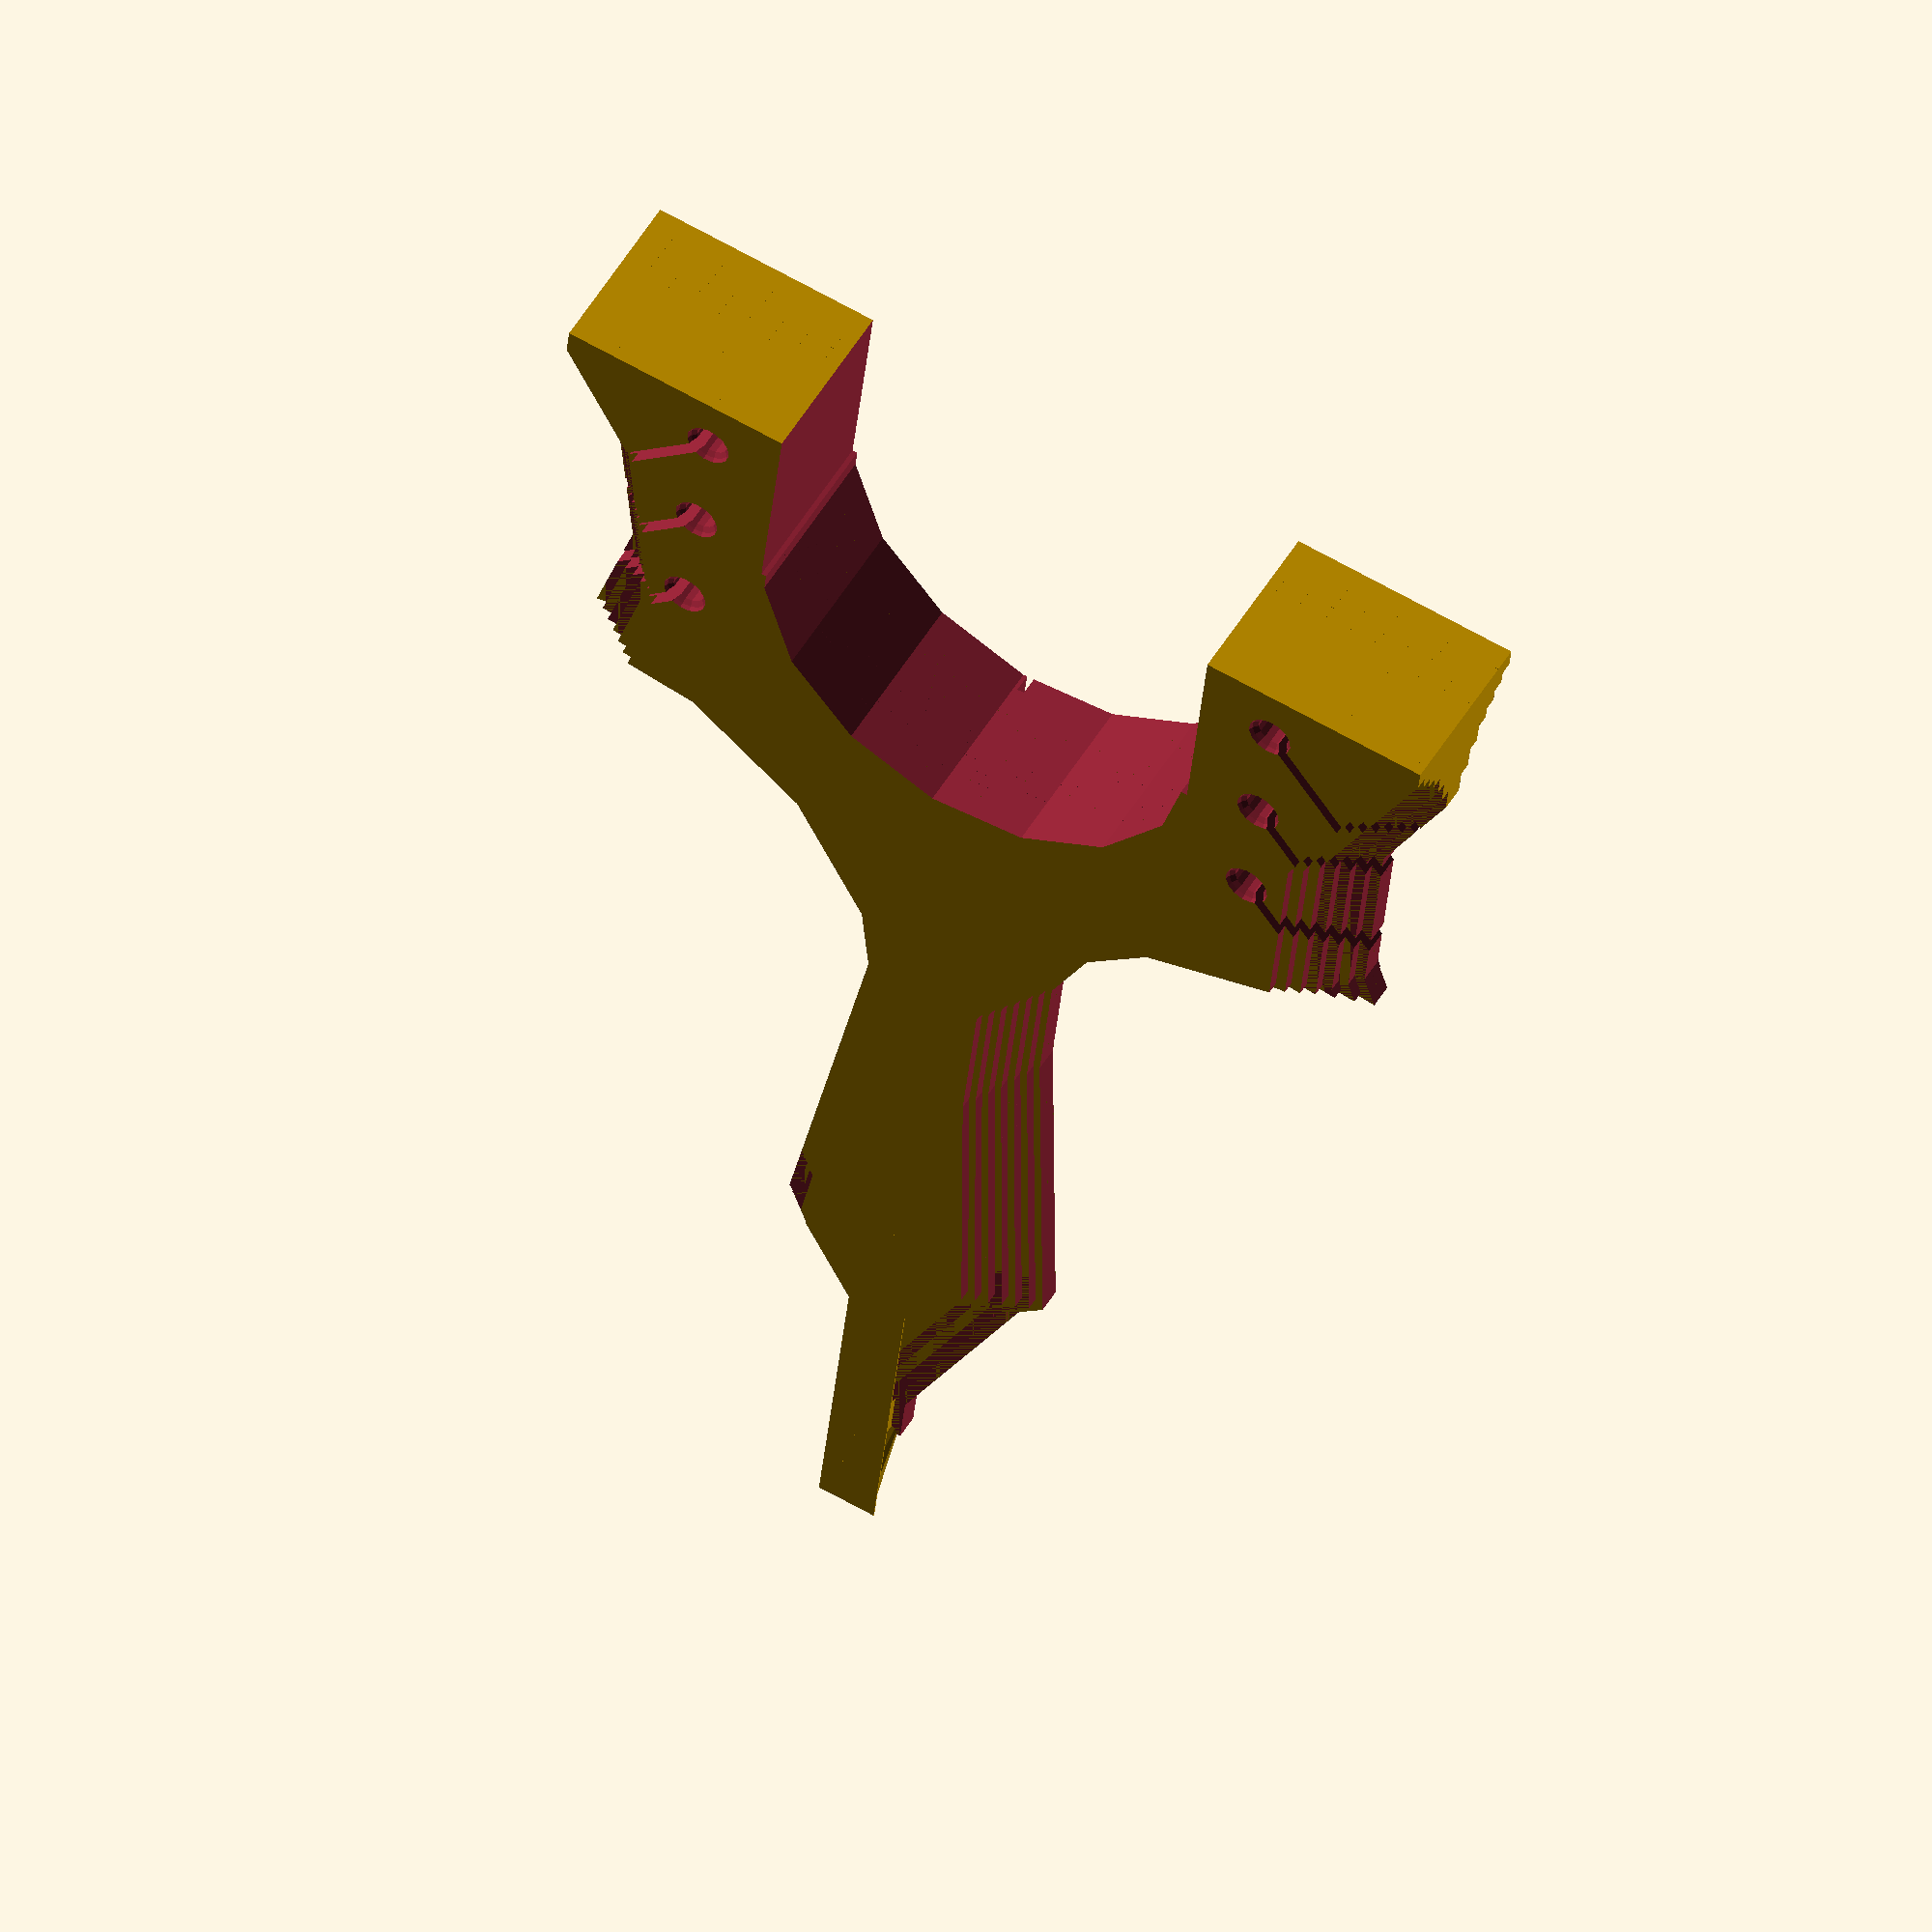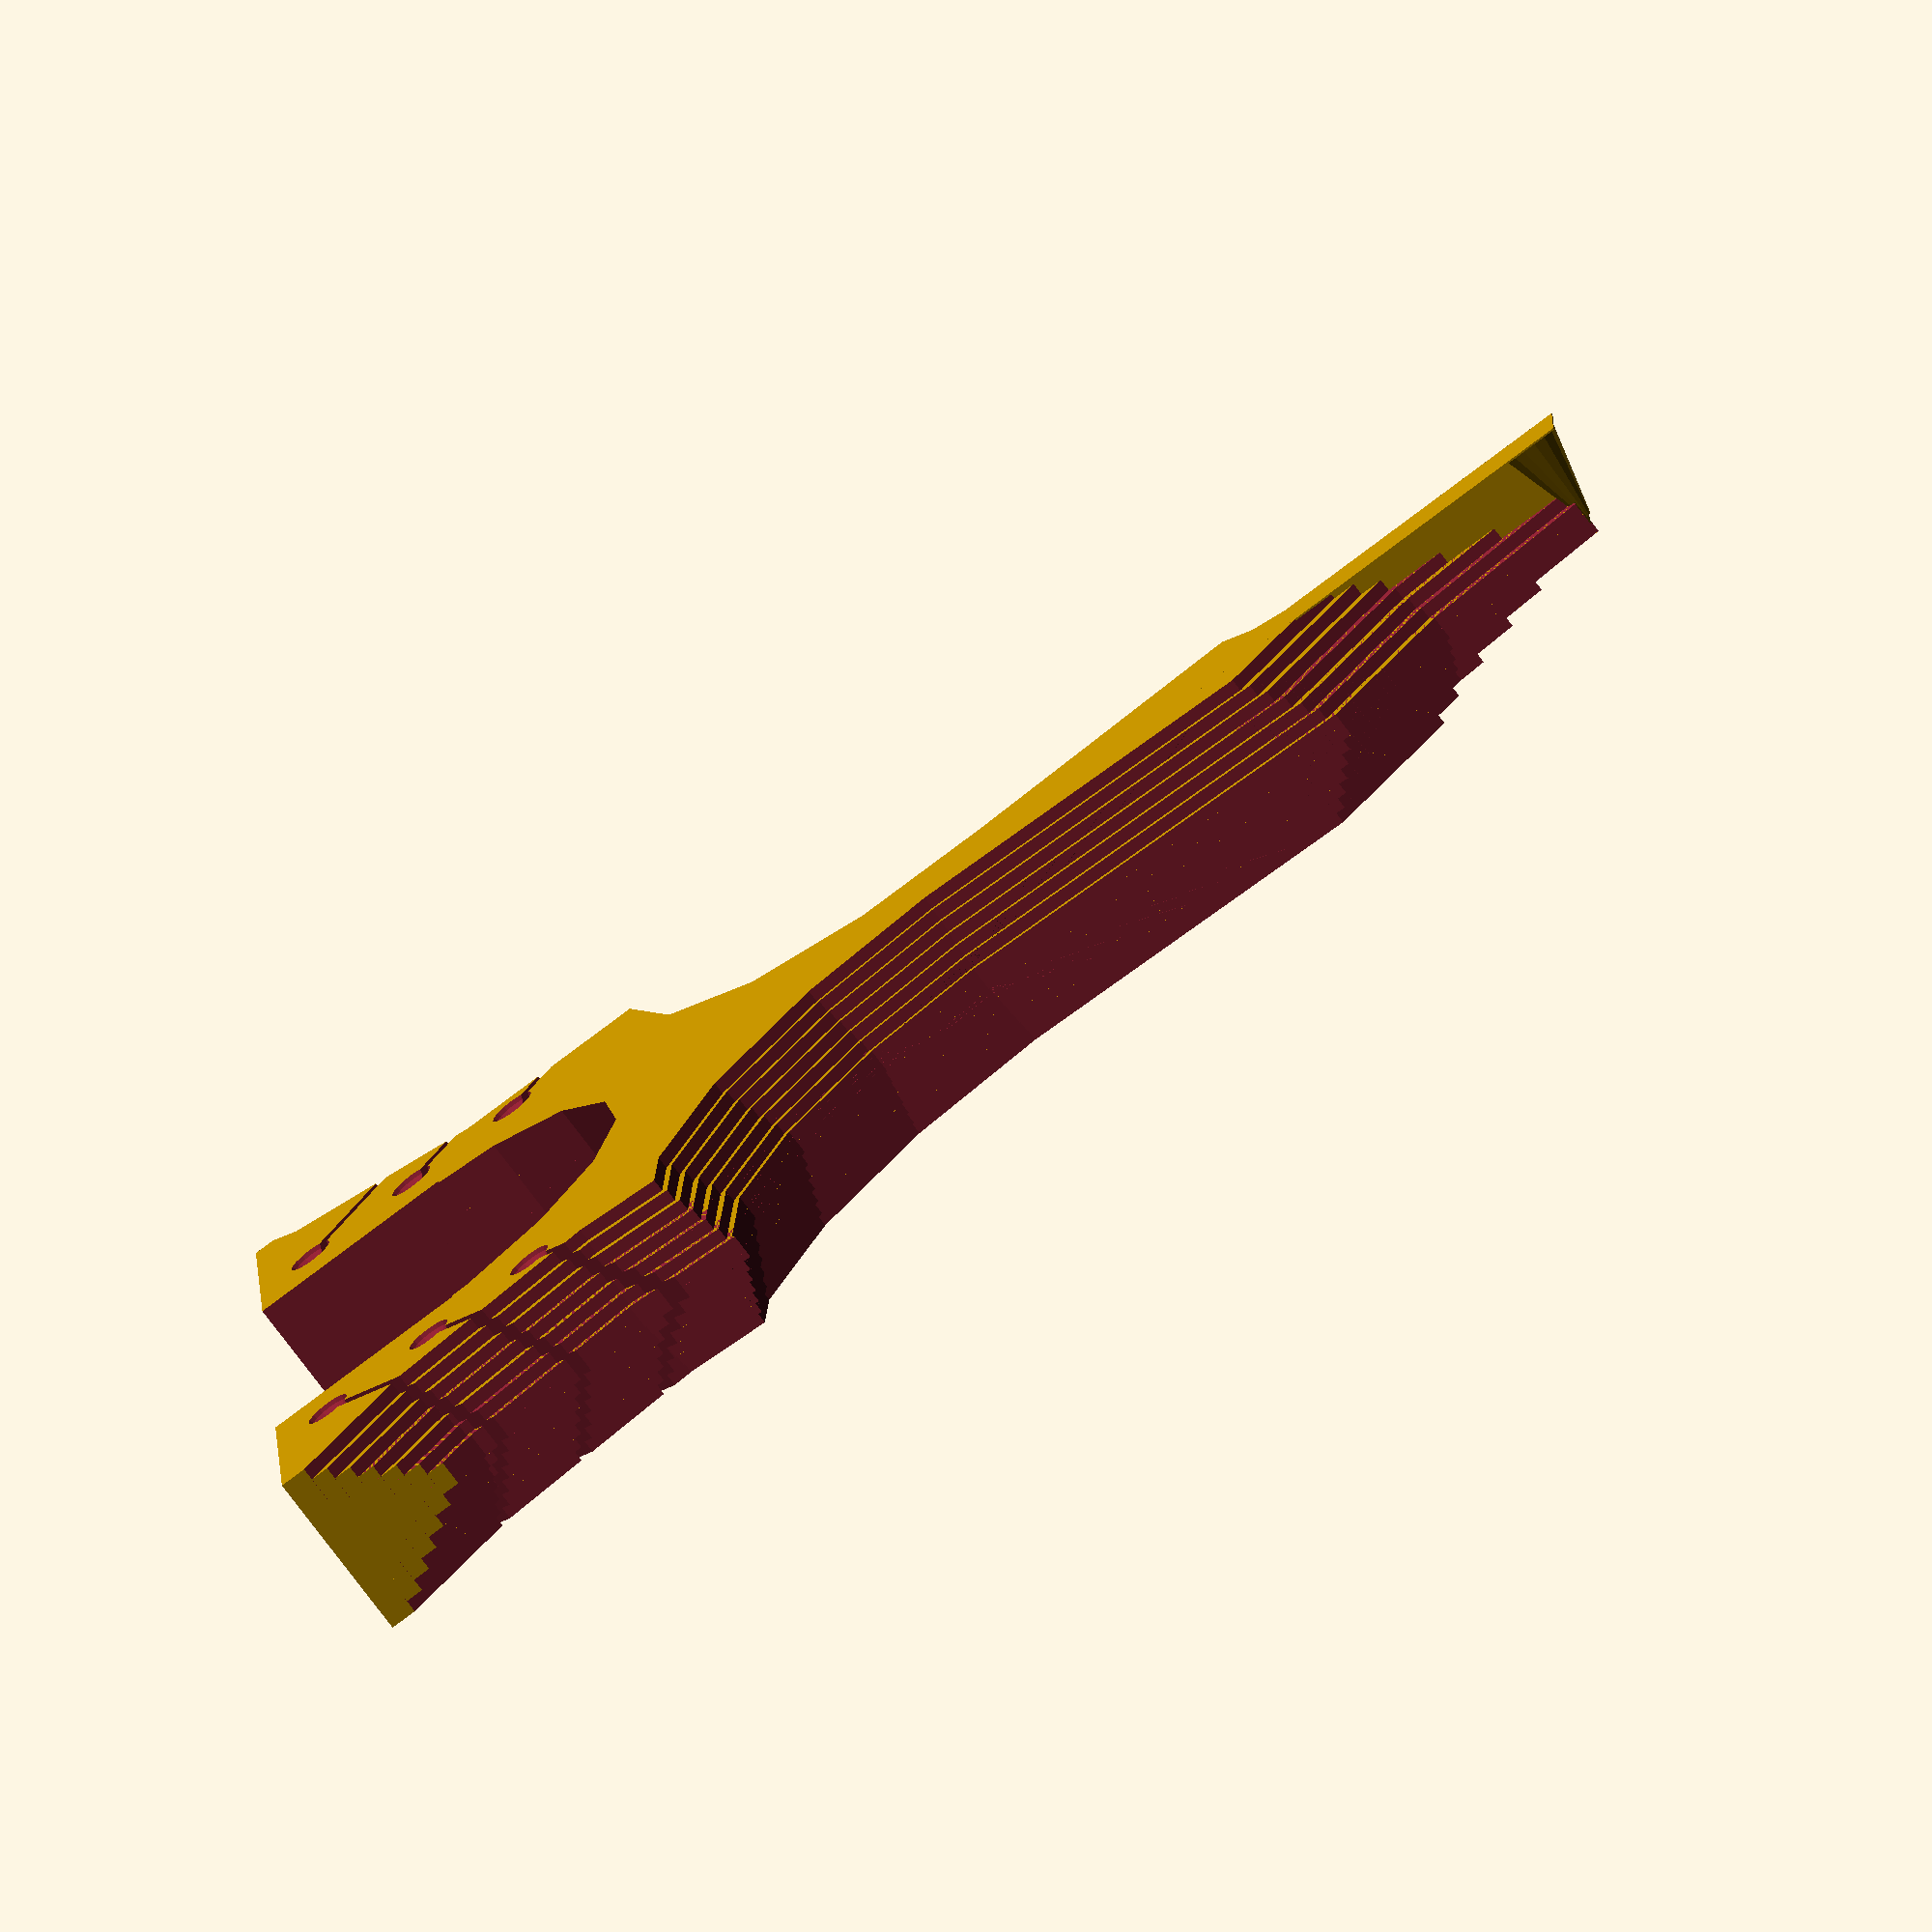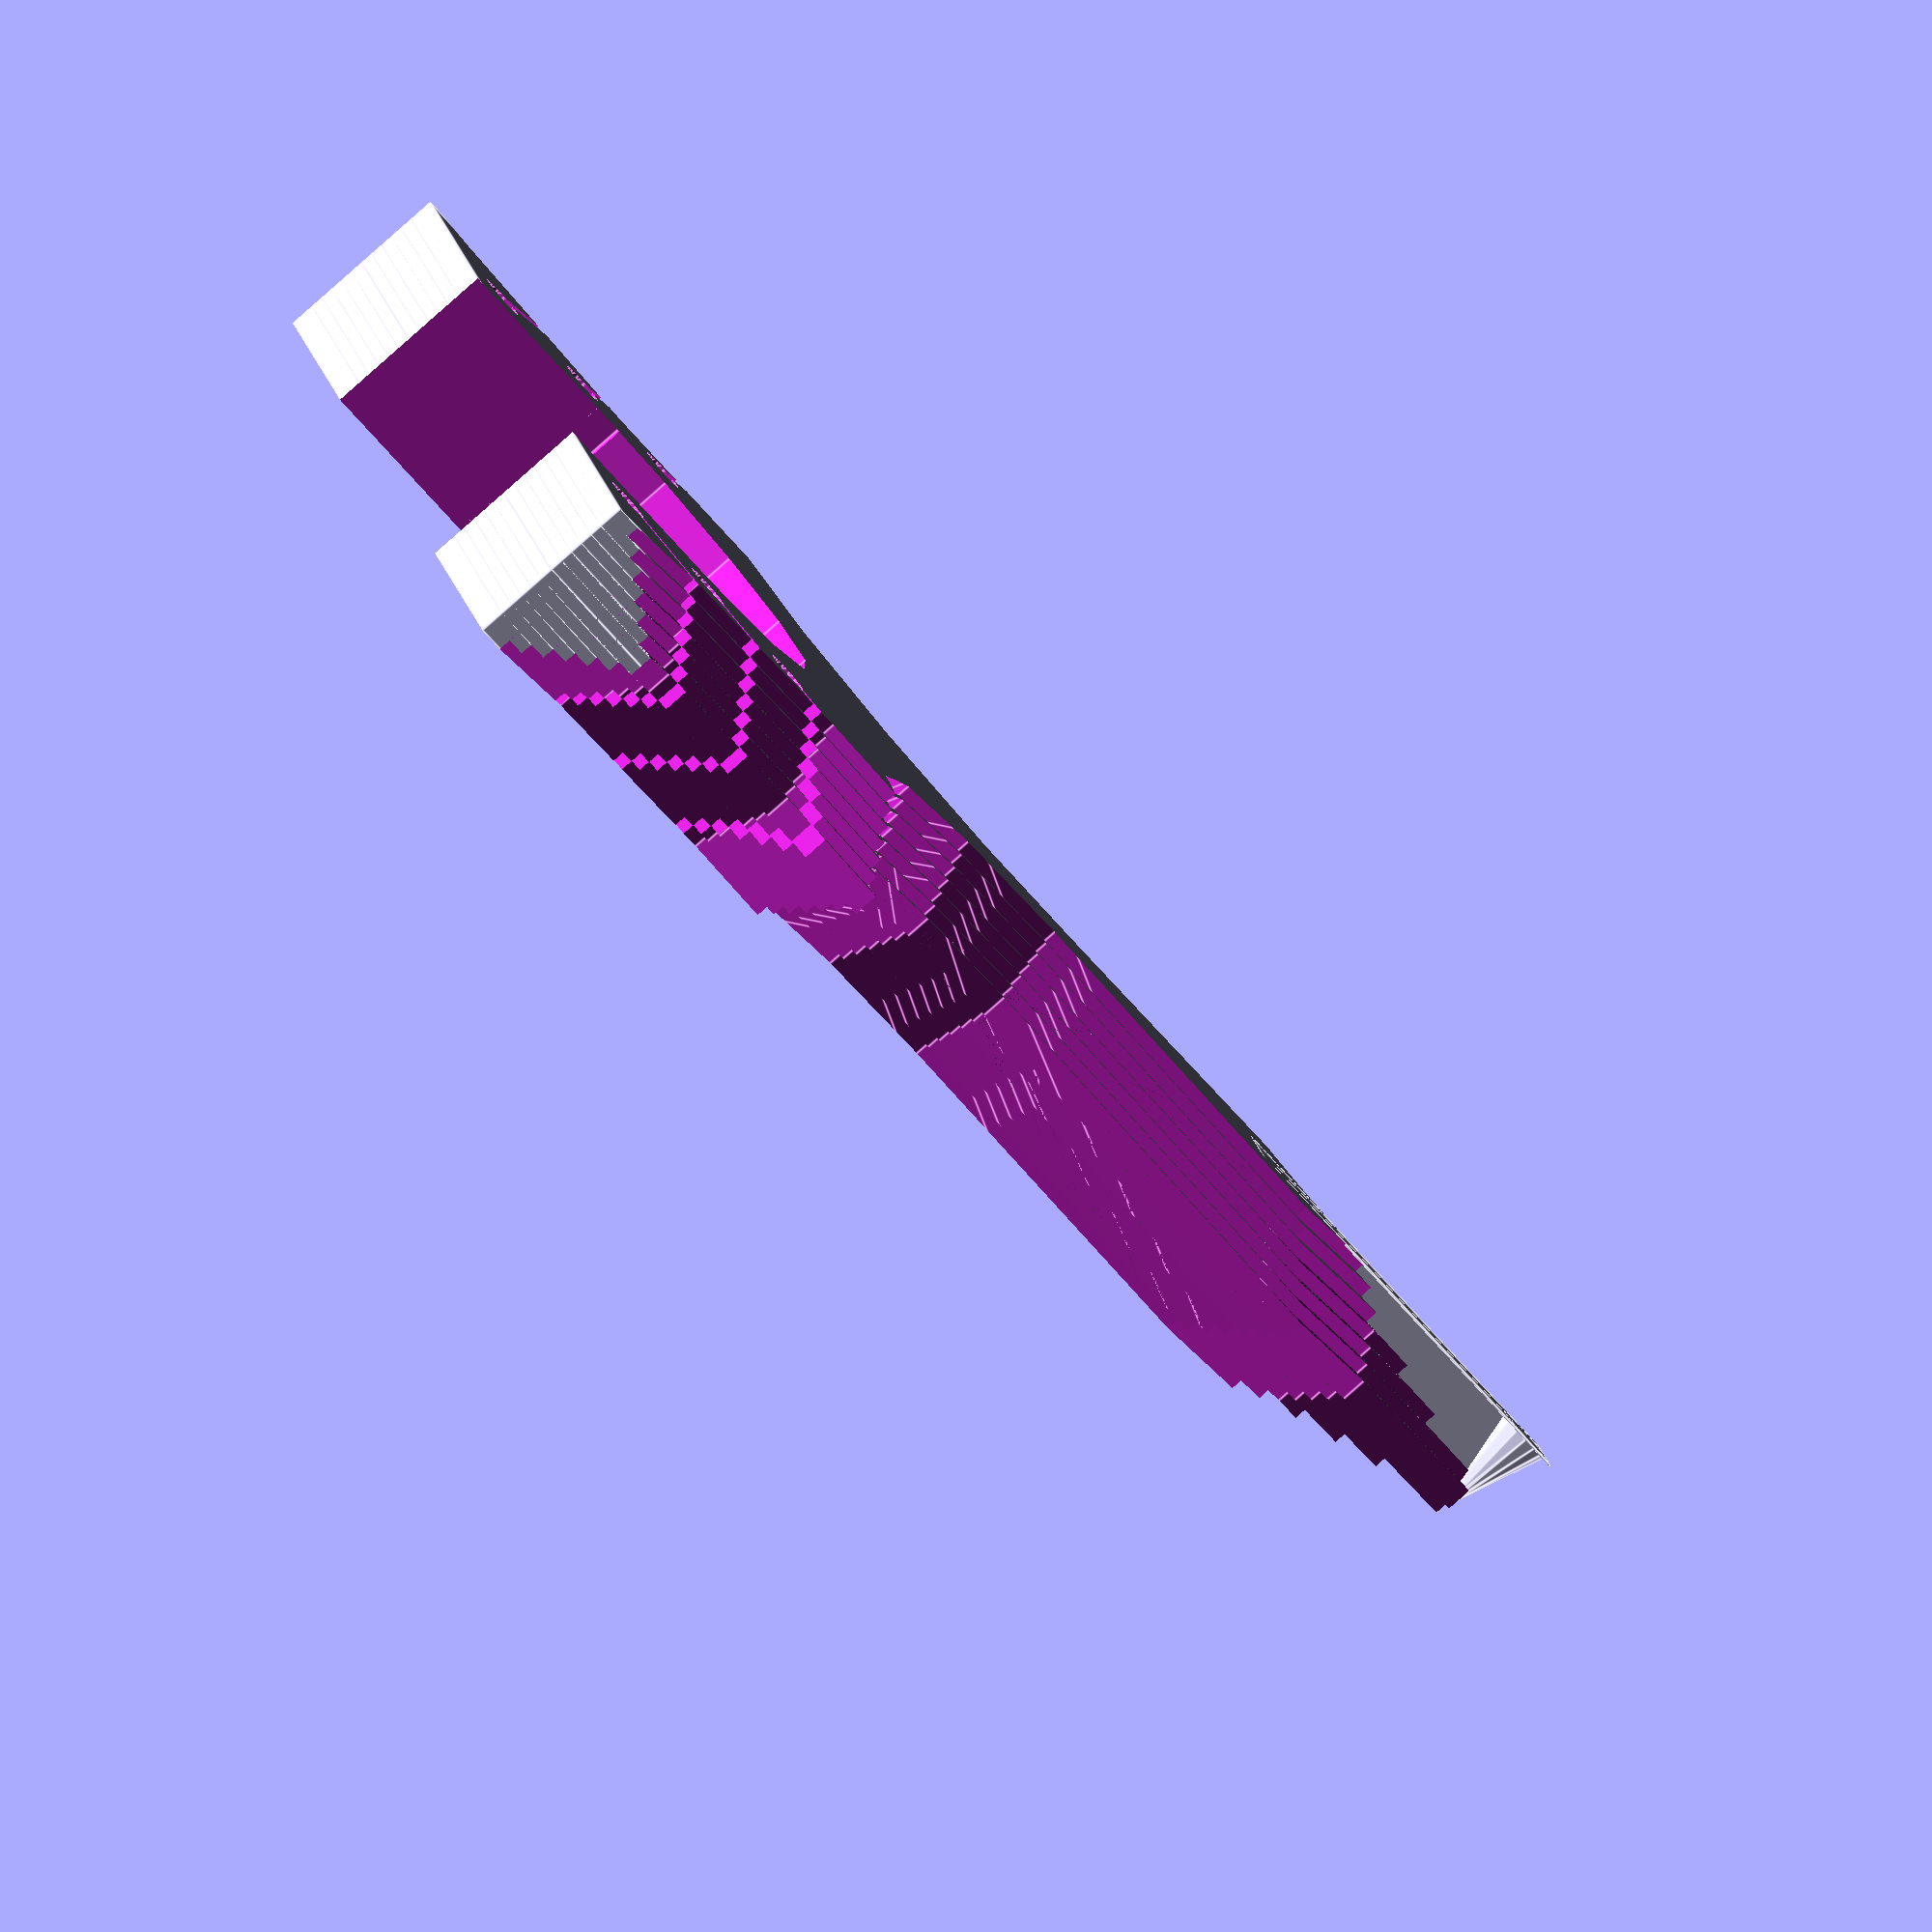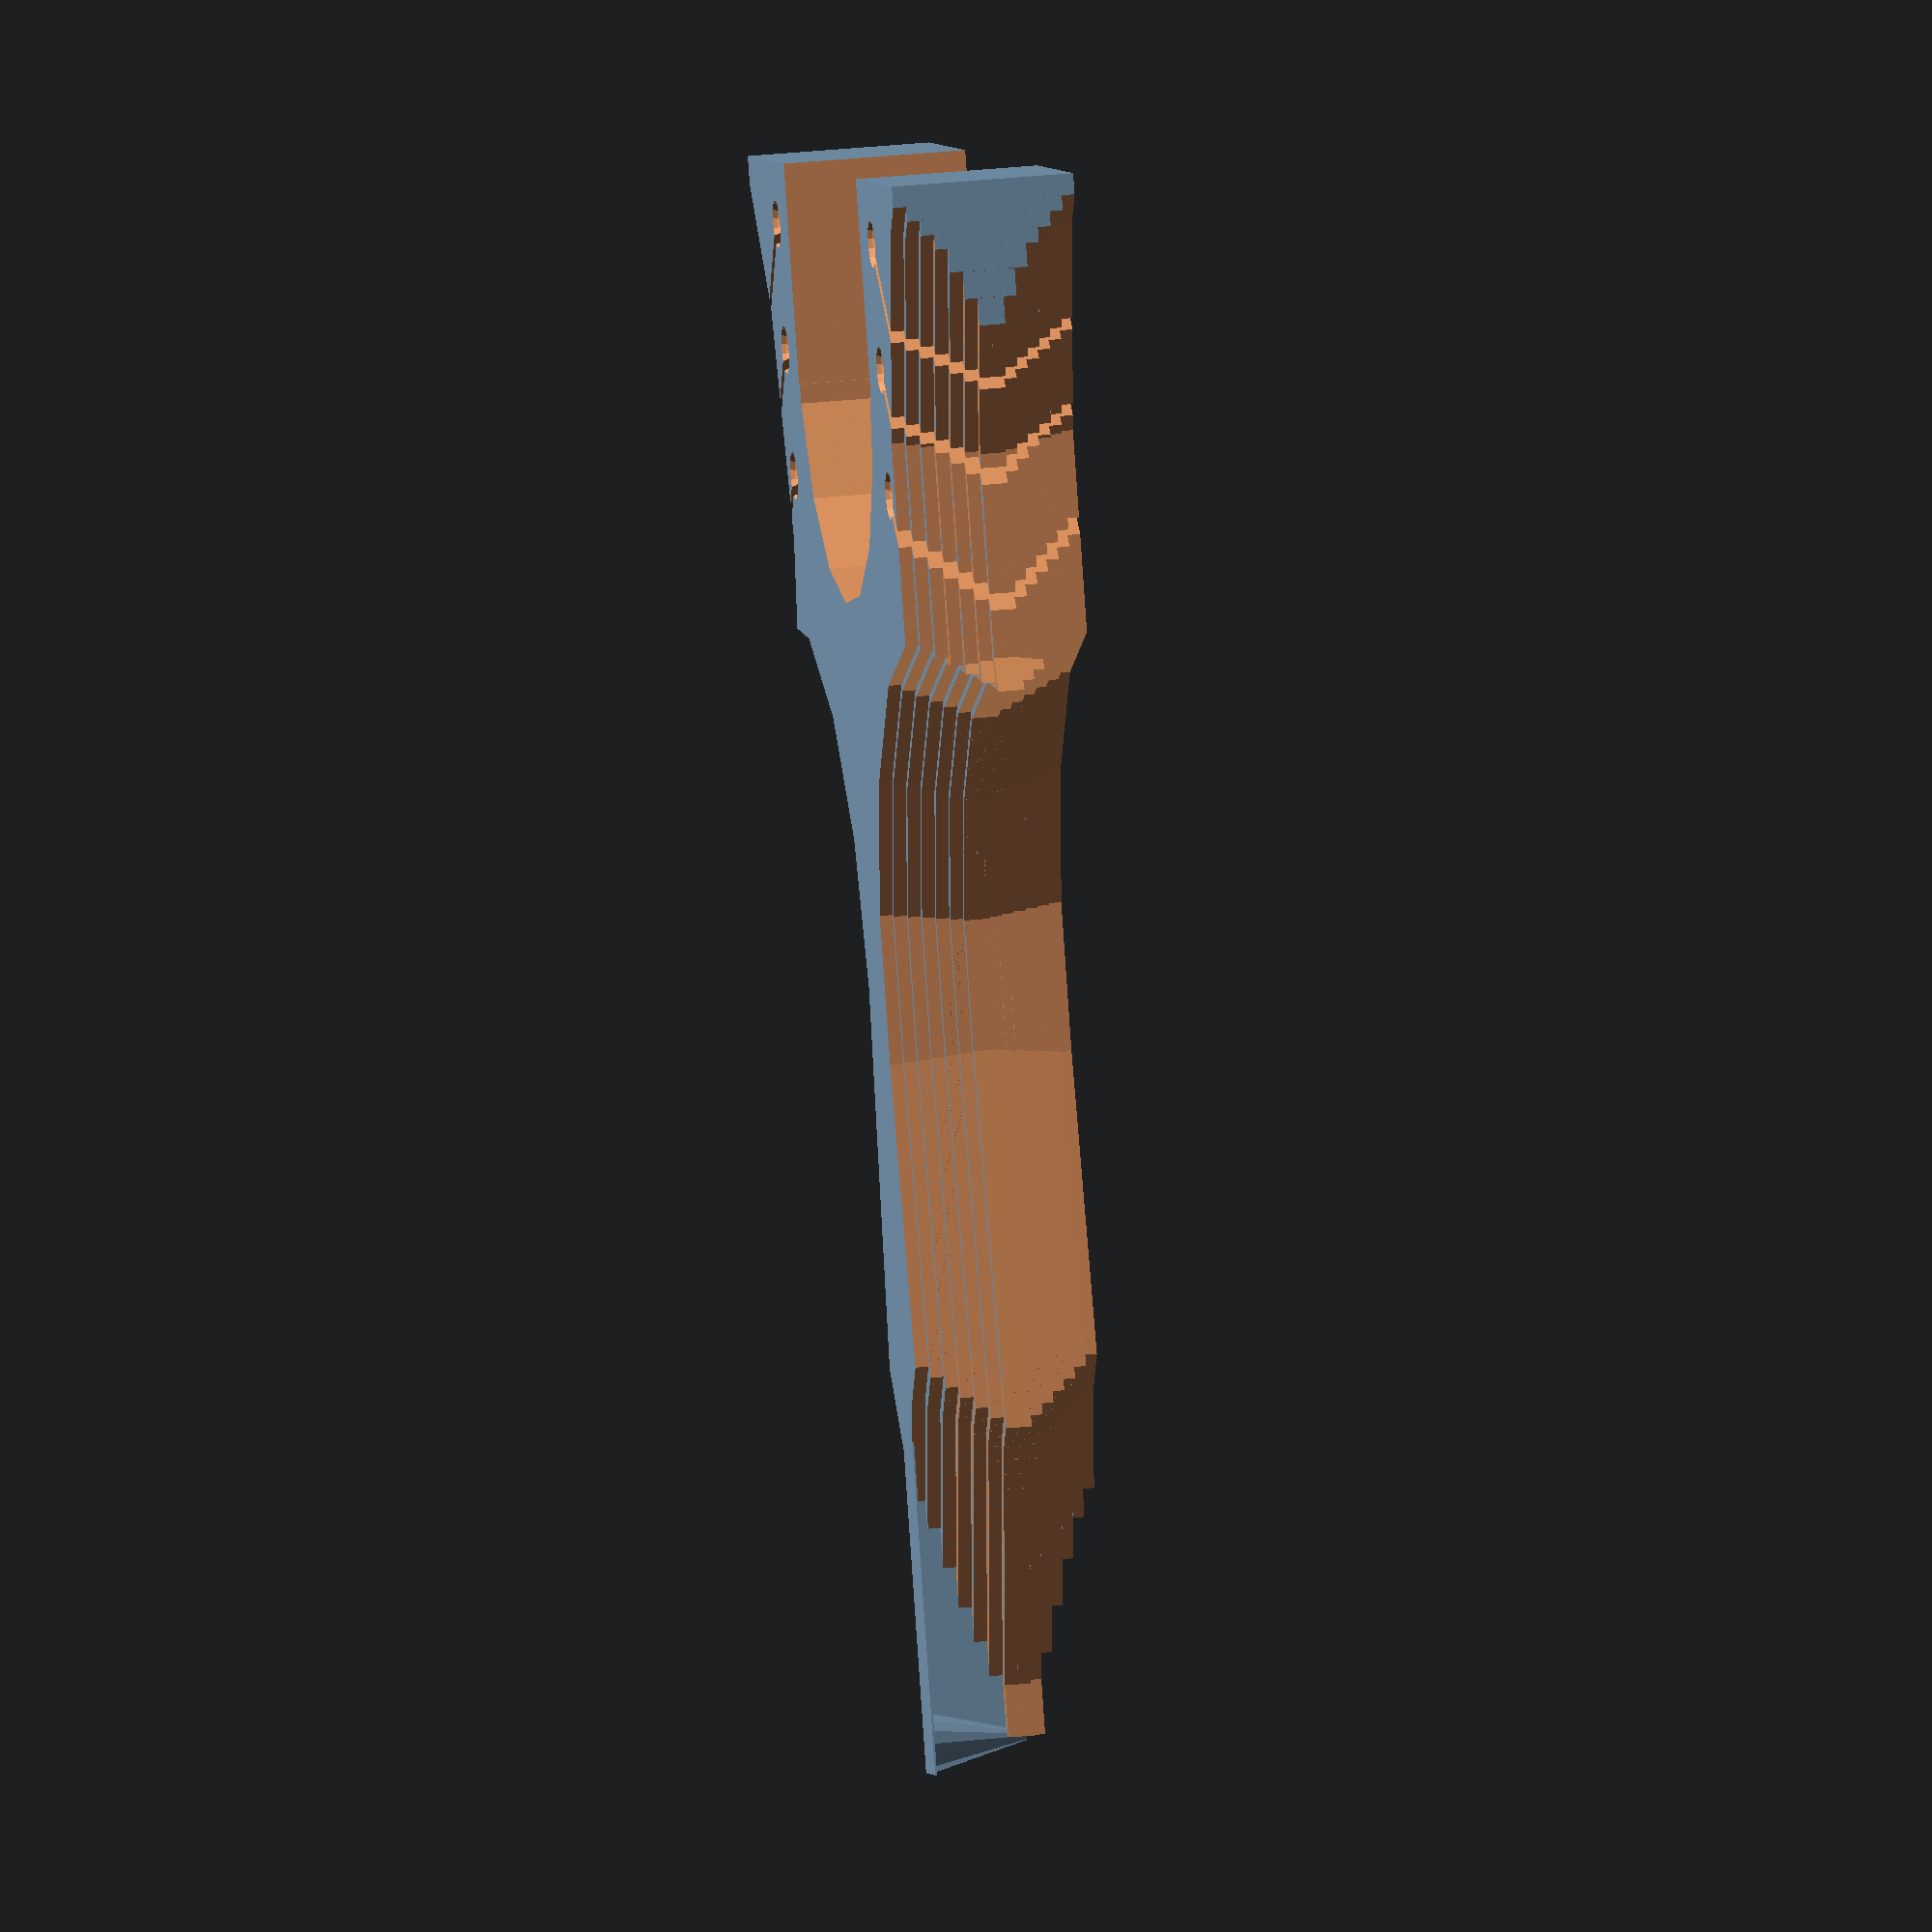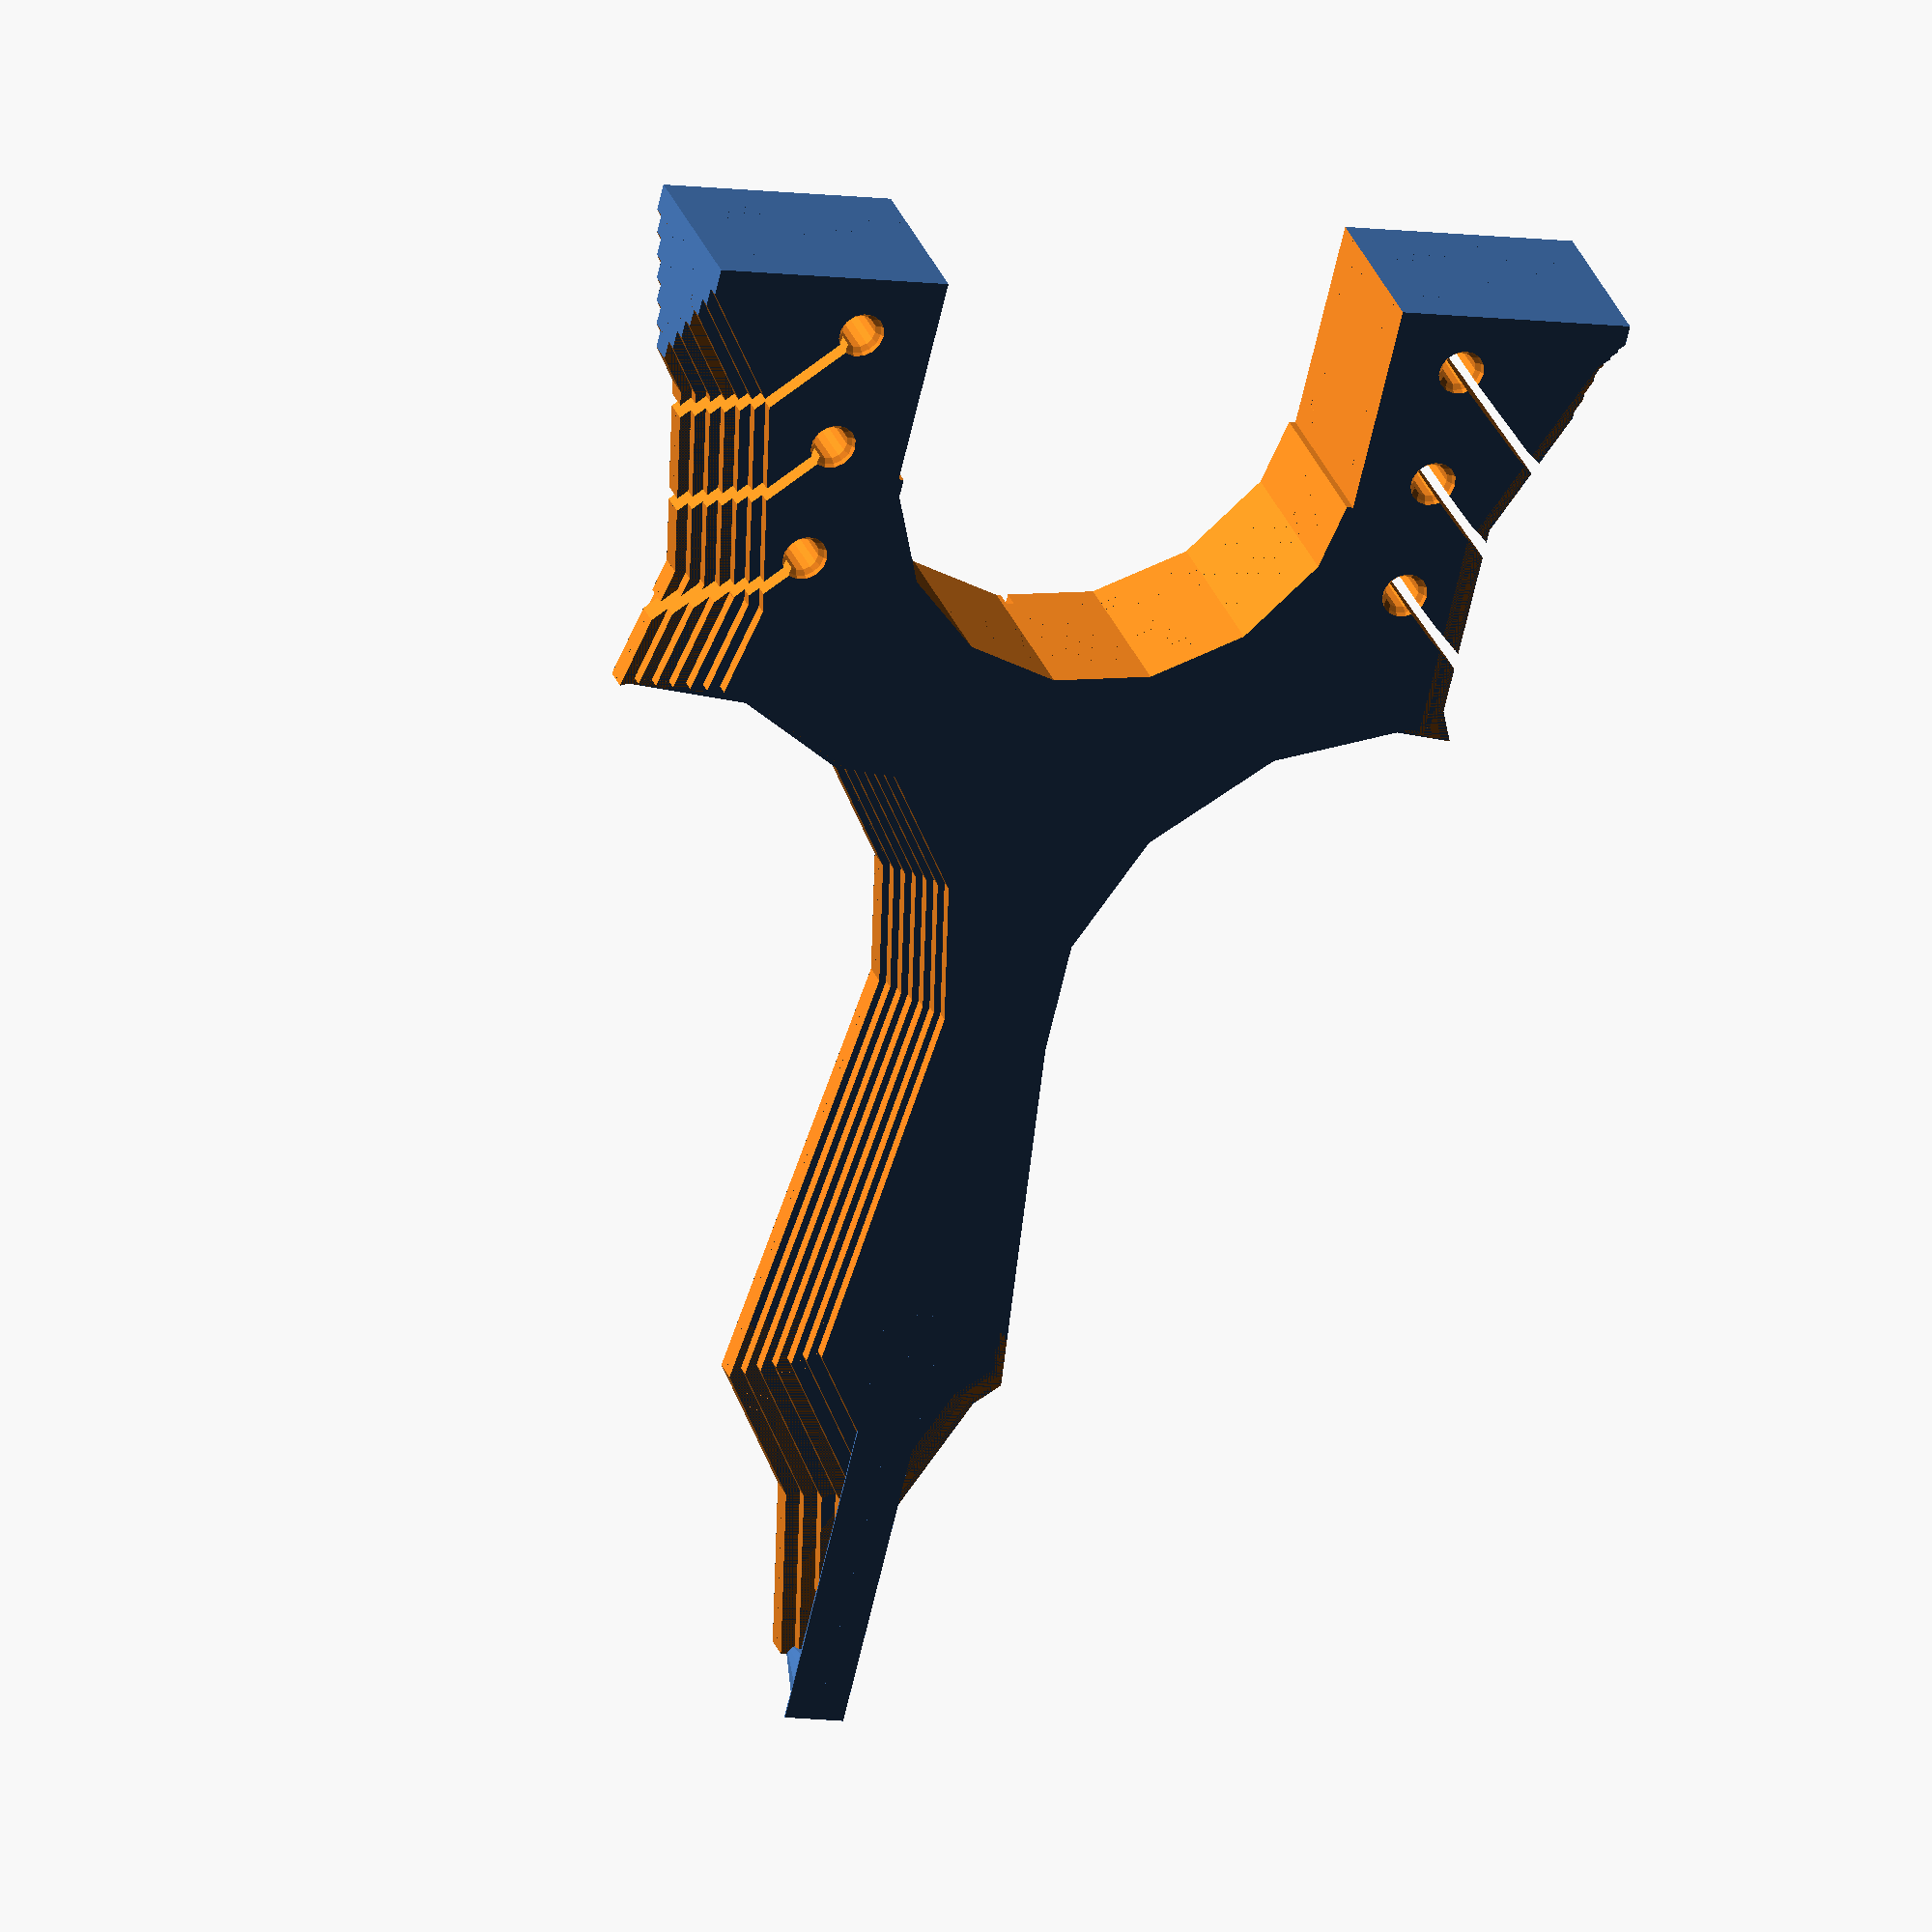
<openscad>
// arnsteio, 2018

/* [Global] */
handle_length=120; //103 hvis thumb-and-brace
handle_width=40;

head_height=80;
head_width=125;

thickness=25; // Thickness of singshot body
band_thickness=4.5; // Rubber band thickness

resolution=15;
amount_of_sculpting=0.8; // Between 0.1 and 1 are good, larger might be OK

text1="VeierlanD";
text2="2018";
text3="by Arnsteio";

/* [Hidden] */
verbose="YES";
error = 0.01;
$fn=resolution;
layer_number=resolution/2;
layer_height=thickness /layer_number;

module visual_test()
	{
        /* Purely to give a visual guide during construction */
		# translate([0, handle_length-(handle_length+head_height)/2,thickness/2]) cube([head_width, (head_height+handle_length), error], center=true);
		# translate([0, handle_length-(handle_length+head_height)/2,-thickness/2]) cube([head_width, (head_height+handle_length), error], center=true);
	}

module layer(scale)
/* Makes one layer of the slingshot
    scale: larger scale gives a smaller layer. 
          I have designed the module with scales between 1 and 2 in mind but other values might work well. 
*/
	{
    	difference()
    		{   // The "plate" we are cutting shapes away from
    		    translate([0, handle_length-(handle_length+head_height)/2,0]) cube([head_width, (head_height+handle_length), layer_height], center=true);
    		    // Bottom of handle
    		    translate([handle_width*2, handle_length+handle_width/4, 0]) cylinder(h=layer_height*2, r=handle_width*2*scale,center=true); //left
    		    translate([-handle_width*2, handle_length+handle_width/4, 0]) cylinder(h=layer_height*2, r=handle_width*2*scale,center=true); //right
    		    // Top of grip - left
    		    hull()
    		    {
    		        translate([handle_width*1.3, handle_width*0.6, 0]) cylinder(h=layer_height*2, r=handle_width*scale,center=true);
    		        translate([handle_width*2, handle_length+handle_width/4, 0]) cube(100*scale, center=true);
    		    }
    		     // Top of grip - right
    		    hull()
    	    	{
    		        translate([-handle_width*1.3, handle_width*0.6, 0]) cylinder(h=layer_height*2, r=handle_width*scale,center=true);
    		        translate([-handle_width*2, handle_length+handle_width/4, 0]) cube(100*scale, center=true);
    		    }
    		    // Thumb-and-brace cutout - left
    		   translate([head_width*0.93, -head_height*0.4, 0]) cylinder(h=layer_height*2, r=head_width*0.5*scale, center=true);
                // Thumb-and-brace cutout - right
    		   translate([-head_width*0.93, -head_height*0.4, 0]) cylinder(h=layer_height*2, r=head_width*0.5*scale, center=true);
    		   // Fork cutout
    		   translate([0, -head_height*0.7, 0]) cylinder(h=layer_height*2, r=head_width*0.25, center=true);
    		   translate([0, -head_height*1.04,     0])  cube(head_width*0.5, center=true);
    		}
    	}

module band_cutout(height, band_thickness, orientation)
    /* Makes one cutout for rubber bands. Variables:
       height: slingshot body thickness
       band_thickness: Thickness of the slingshot rubber band
       orientation: What direction the cutout should follow away from the actual hole
    */
    {
        cylinder(h=height, d=band_thickness, center=true); 
        rotate([0,0, orientation]) translate([head_width/2, 0, 0]) cube([head_width, band_thickness/3, height+error*2], center=true);
        // To be gentle on band attachment:
        translate([0, 0, height/2]) sphere(d=band_thickness*1.5);
        translate([0, 0, -height/2]) sphere(d=band_thickness*1.5);
    }
    
module band_cutouts(height, band_thickness)
    {
    /* Build module for the "band_cutout" module". 
       Depends on: band_cutout()
       Variables:
       height: slingshot body thickness
       band_thickness: Thickness of the slingshot rubber band
        */
     // left
        translate([head_width*0.33, -head_height*0.5, 0]) band_cutout(height, band_thickness, 45);
        translate([head_width*0.33, -head_height*0.7, 0]) band_cutout(height, band_thickness, 45);
        translate([head_width*0.33, -head_height*0.9, 0]) band_cutout(height, band_thickness, 45);   
     // right         
        translate([-head_width*0.33, -head_height*0.5, 0]) band_cutout(height, band_thickness, 135);
        translate([-head_width*0.33, -head_height*0.7, 0]) band_cutout(height, band_thickness, 135); 
        translate([-head_width*0.33, -head_height*0.9, 0]) band_cutout(height, band_thickness, 135);
     }
    
     module support(height, length)
     /* Builds the requisite support for this slingshot so that it can be printed without raft and supports */
     {
         raft_width=4;
         print_head=0.4; // Defined by printer HW
         print_height=0.15; // Defined by printer HW
         raft_thickness=print_height*1.5;
         
         translate([-raft_width, -raft_width, 0]) cube([raft_width*2, length+raft_width*2, raft_thickness], center=false); // raft
         translate([0, length/2, height/2]) cube([print_head*1.5, length, height], center=true); // Support "wall"
         translate([0, length, 0]) cylinder(r2=print_head*1.5, r1=raft_width, h=height); // Support "pillar" at end
         }
 
module decoration(text, size)
         {
            linear_extrude(height = 3, center = false, convexity = 10, twist = 0)
            {
            rotate([0,0,180]) {text(text, size = size, font = "Ringbearer");}
            }

         }

module decorationV(text, size)
         {
            linear_extrude(height = 1, center = false, convexity = 10, twist = 0)
            {
            rotate([0,0,180]) {text(text, direction = "ttb", spacing=1.9, size = size, font = "Ringbearer");}
            }

         }
         
module build();
    {
                if ( verbose == "YES") 
                {
                echo("Resolution is:", resolution);
                echo("Layer number is:", layer_number);
                echo("Layer height is:", layer_height);
                }

        difference()
        {
            union()
            {
            for (i = [0:layer_height/2:thickness/2-layer_height/2]) {
                translate([0,0,i]) layer(1+sin(i)*amount_of_sculpting);
                translate([0,0,-i]) layer(1+sin(i)*amount_of_sculpting);
                }
                 translate([0, handle_length-50, -thickness/2+(1*layer_height/4)]) support(thickness/2, 50);
            } // union
              band_cutouts(thickness+1, band_thickness);
            //#  translate([0,0,15])layer(1+sin(30)*0.5); //Decorations
            
            translate([25, -17, thickness/2-layer_height])  decoration(text1, 8);
            translate([11, -4, thickness/2-layer_height])  decoration(text2, 8);
            translate([0, 7, thickness/2-layer_height])  decorationV(text3, 5);
            
        }// diff
    }
    

</openscad>
<views>
elev=309.3 azim=173.9 roll=209.7 proj=o view=solid
elev=75.2 azim=271.9 roll=217.0 proj=o view=wireframe
elev=84.3 azim=286.9 roll=131.5 proj=o view=edges
elev=332.6 azim=205.3 roll=260.7 proj=o view=solid
elev=150.7 azim=346.3 roll=18.3 proj=o view=wireframe
</views>
